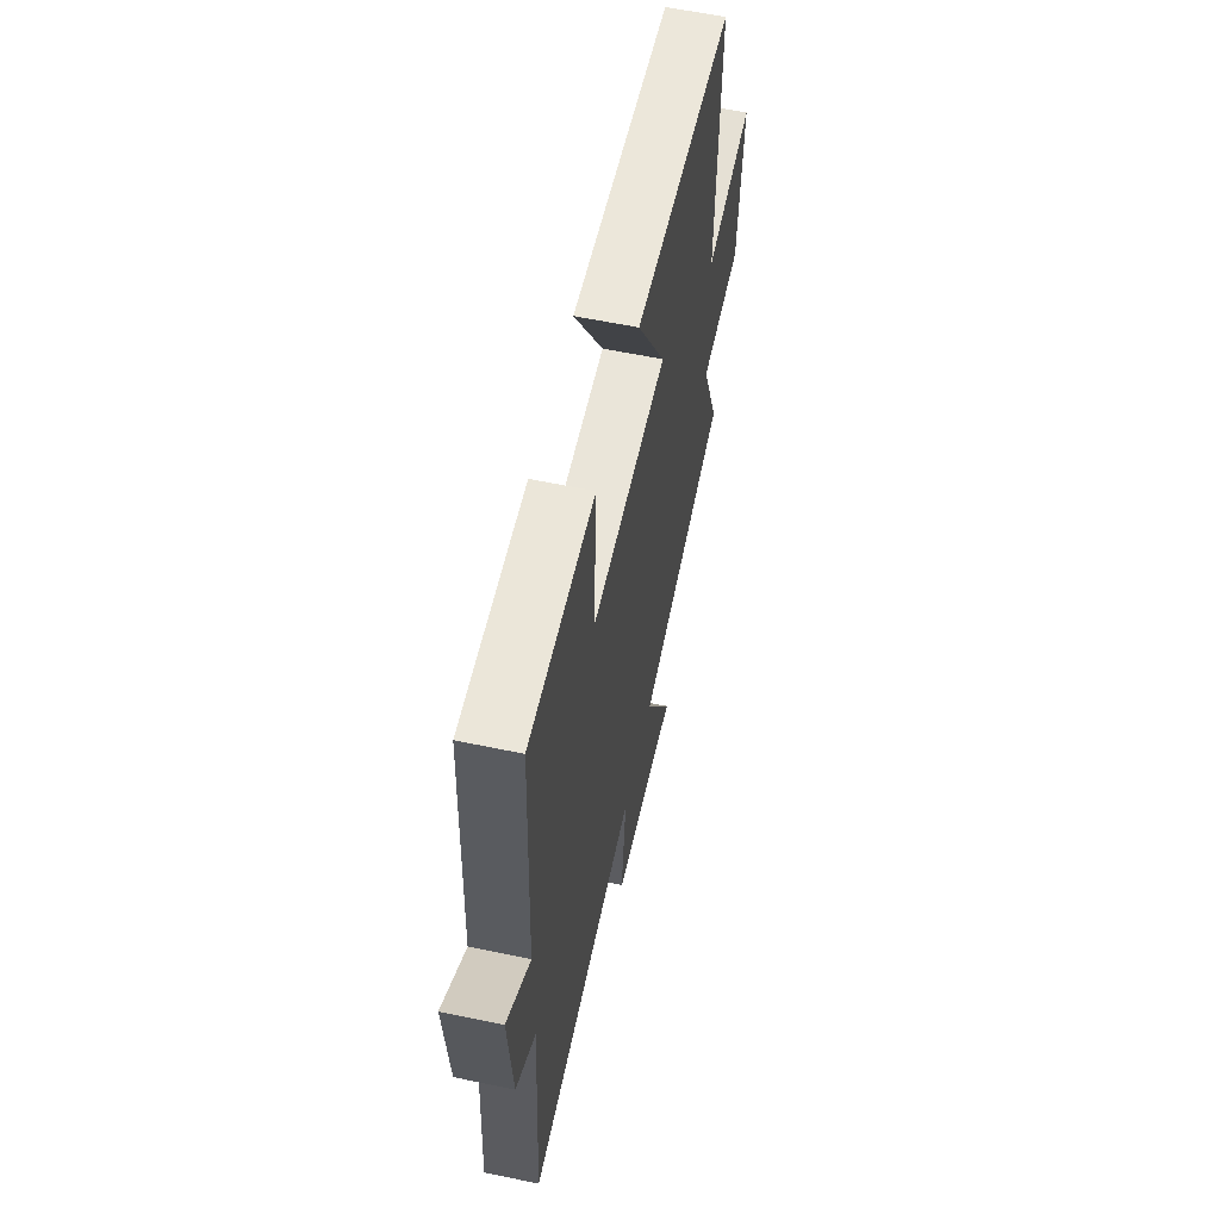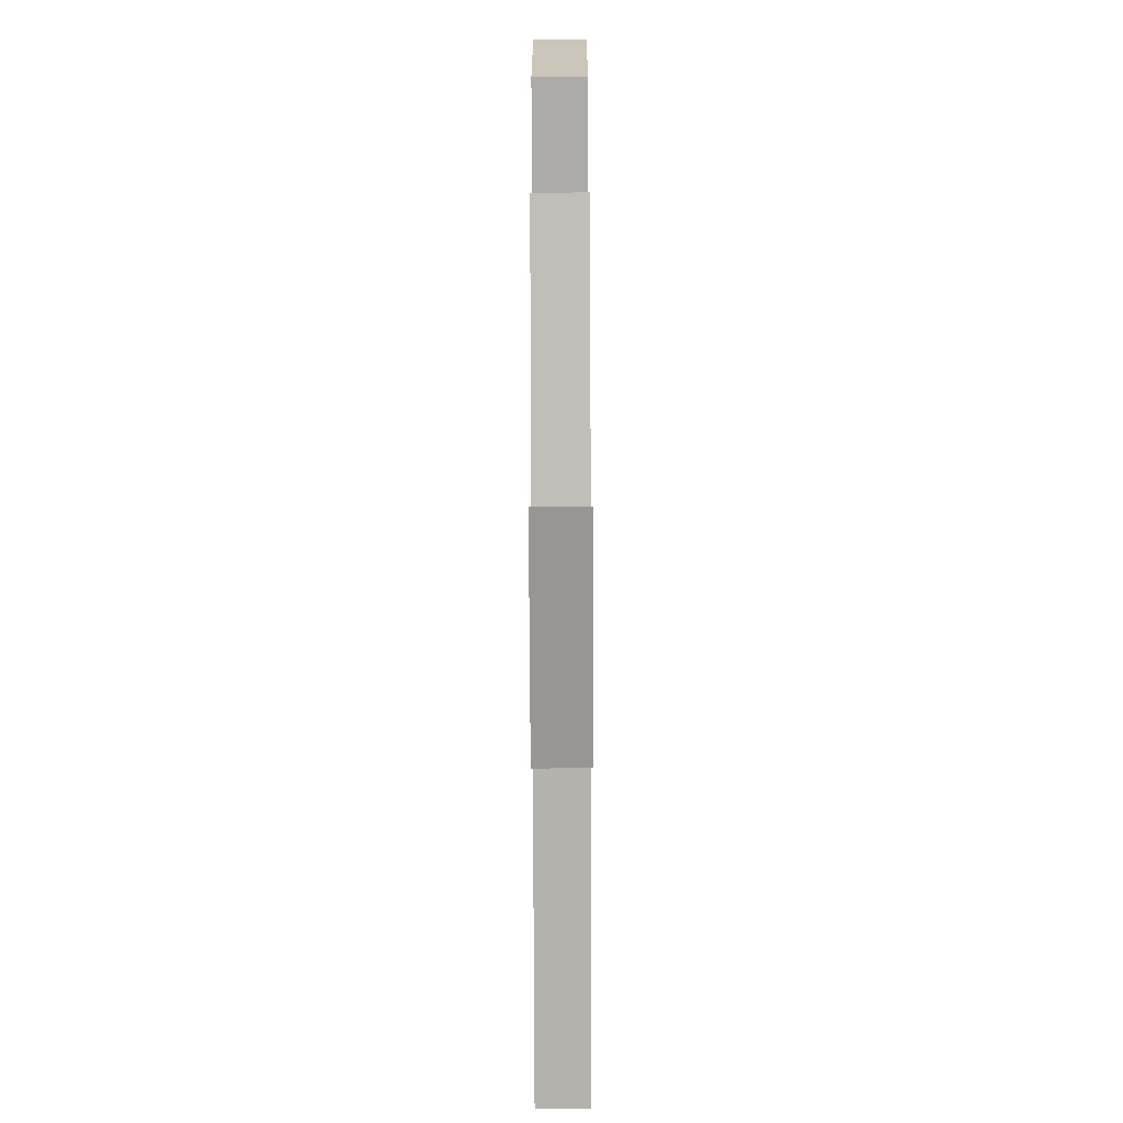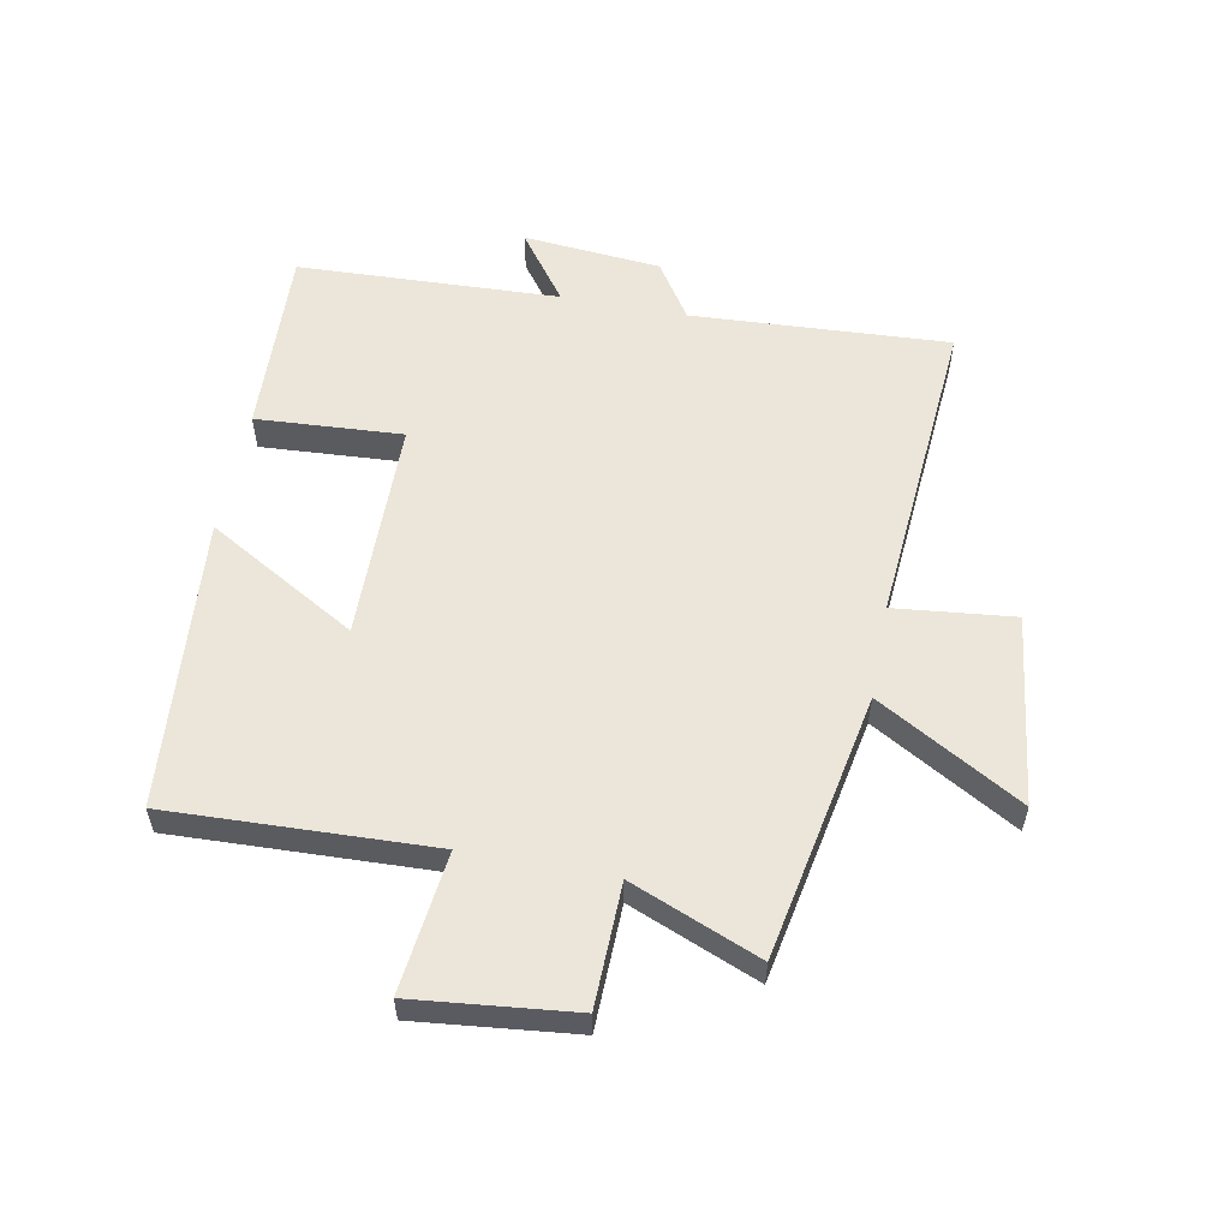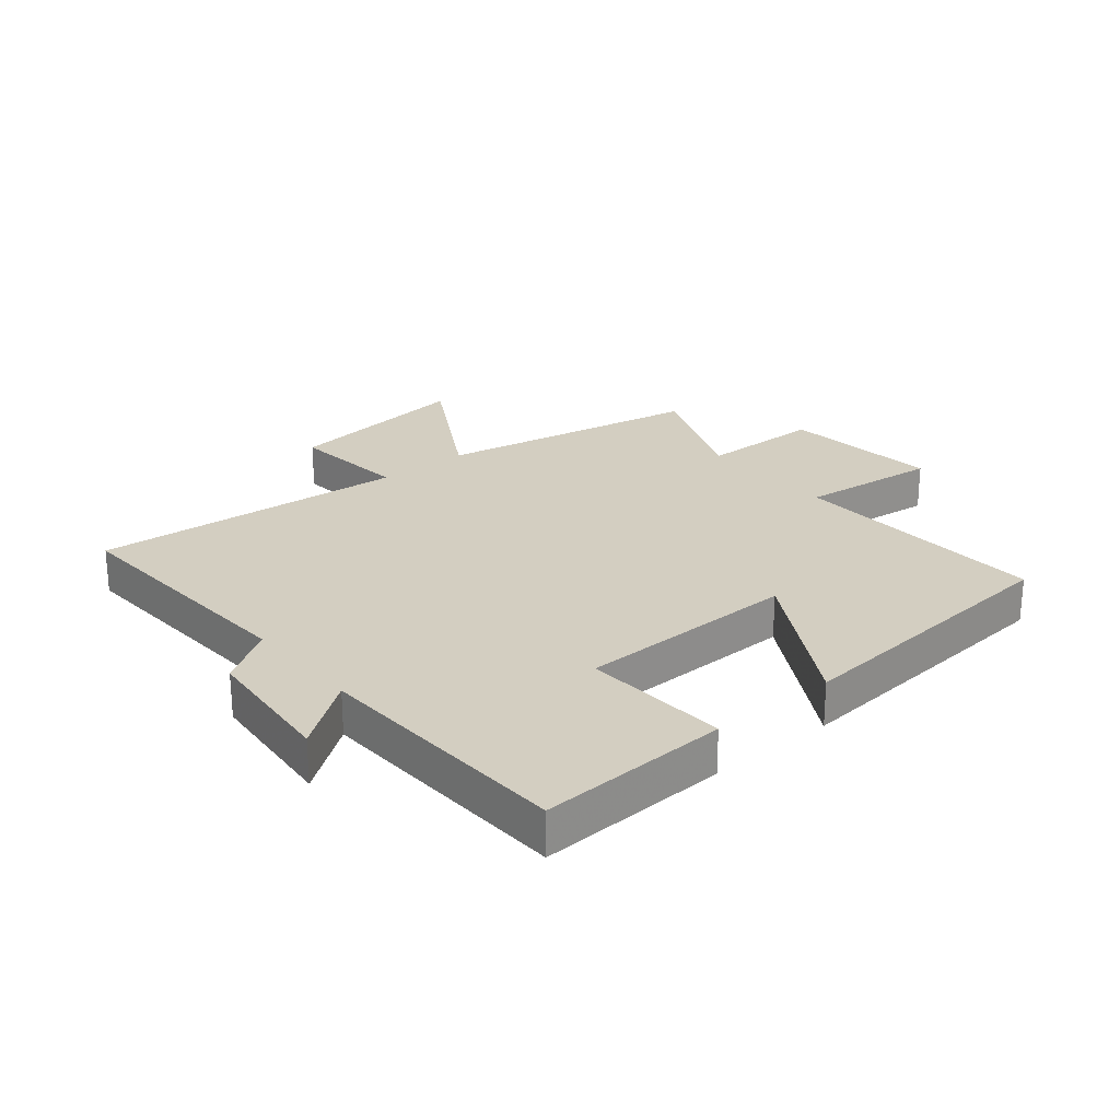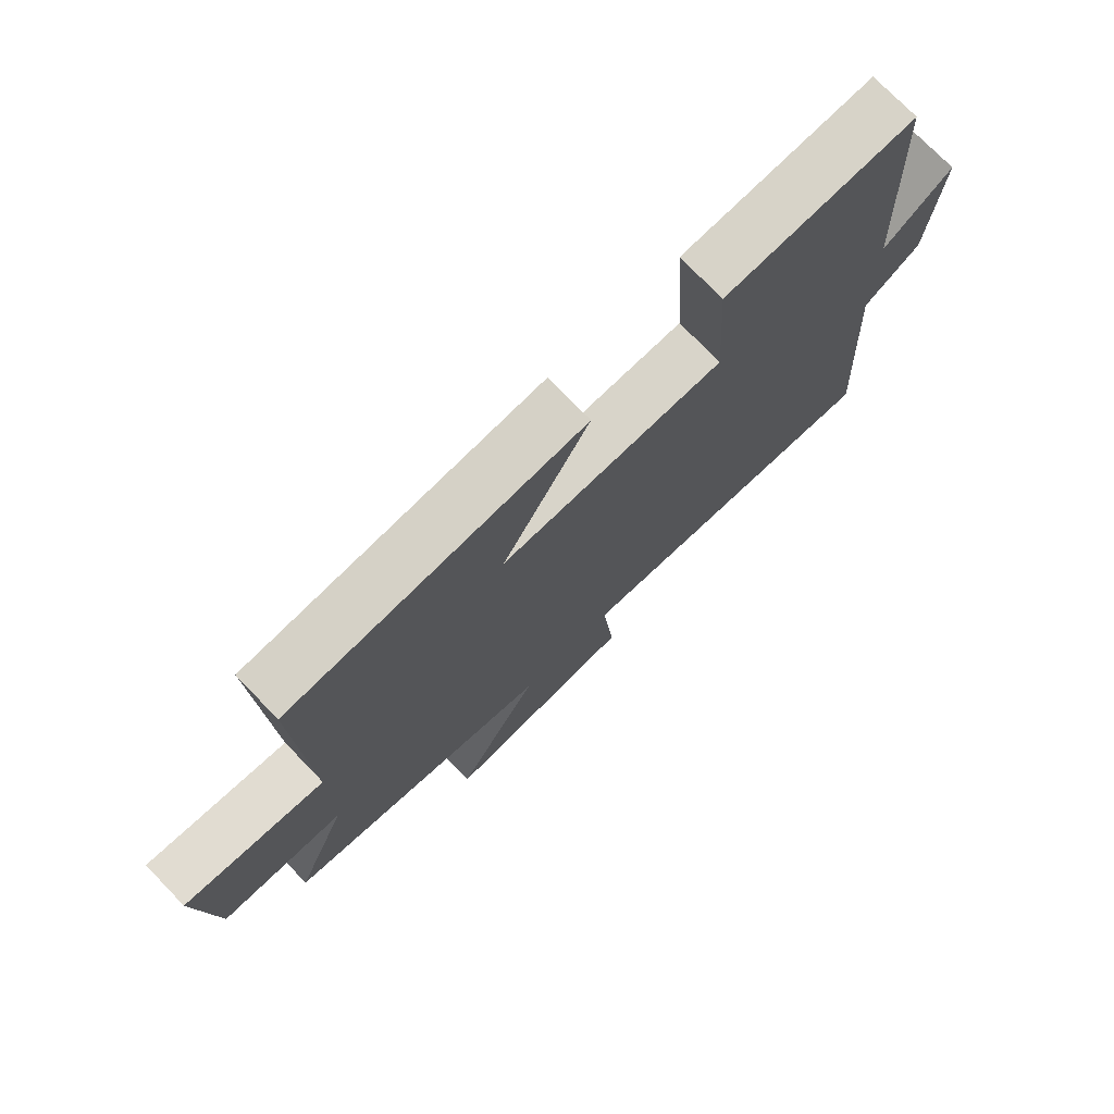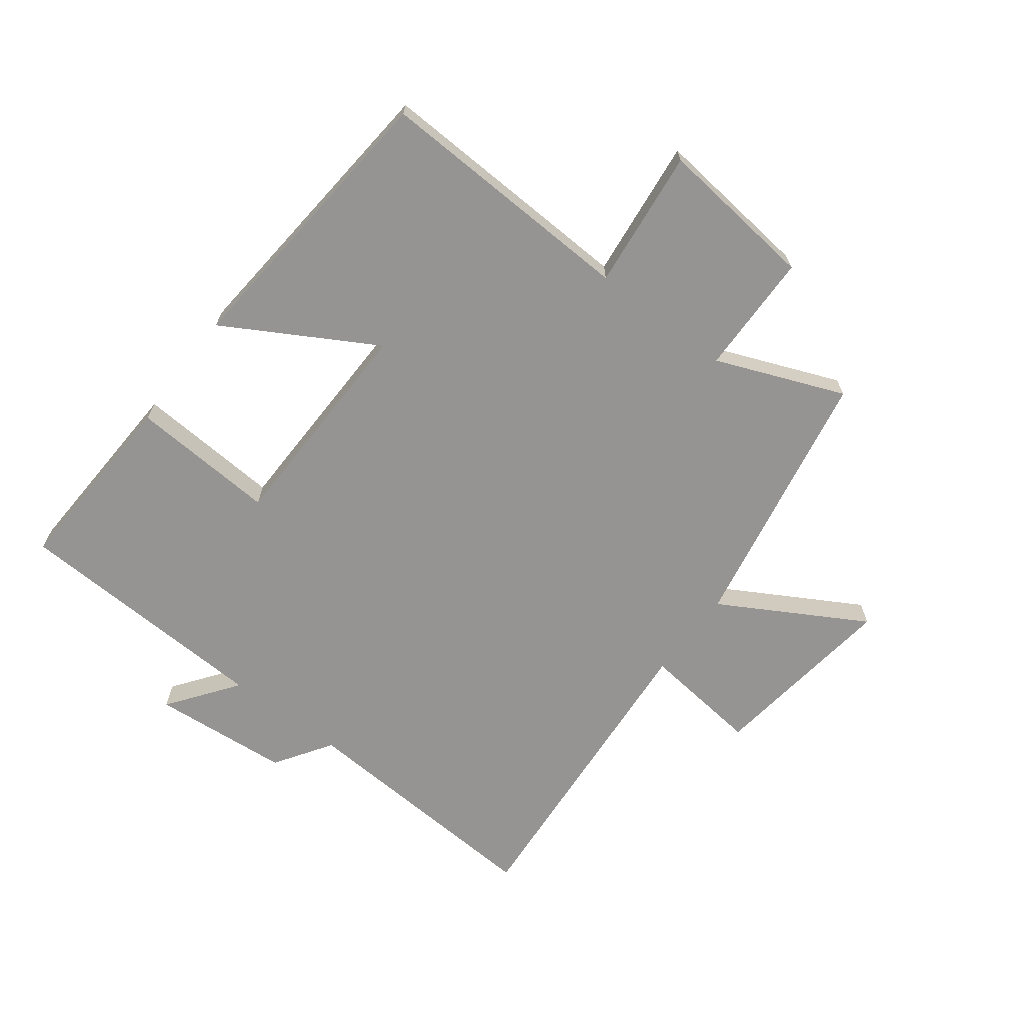
<metadata>
{"format":"obj","ext":"obj","renderer":"f3d","projection":"perspective","resolution":1024,"background":"white","views":[{"elev":58.9,"azim":-77.8,"up":"+Z"},{"elev":-75.1,"azim":90.2,"up":"+Z"},{"elev":56.3,"azim":100.9,"up":"+Y"},{"elev":25.0,"azim":-39.6,"up":"+Y"},{"elev":74.4,"azim":136.0,"up":"+Z"},{"elev":-67.2,"azim":52.7,"up":"+Y"}]}
</metadata>
<code>
v -0.524 0.07 -0.54
v -0.5 0.07 -0.119
v -0.593 0.07 -0.058
v -0.613 0.07 0.168
v -0.5 0.07 0.085
v -0.482 0.07 0.514
v -0.169 0.07 0.5
v -0.184 0.07 0.261
v 0.18 0.07 0.255
v 0.039 0.07 0.5
v 0.517 0.07 0.459
v 0.5 0.07 0.03
v 0.729 0.07 0.056
v 0.701 0.07 -0.204
v 0.5 0.07 -0.208
v 0.585 0.07 -0.418
v 0.15 0.07 -0.5
v 0.285 0.07 -0.735
v -0.027 0.07 -0.695
v -0.006 0.07 -0.5
v -0.524 0 -0.54
v -0.5 0 -0.119
v -0.593 0 -0.058
v -0.613 0 0.168
v -0.5 0 0.085
v -0.482 0 0.514
v -0.169 0 0.5
v -0.184 0 0.261
v 0.18 0 0.255
v 0.039 0 0.5
v 0.517 0 0.459
v 0.5 0 0.03
v 0.729 0 0.056
v 0.701 0 -0.204
v 0.5 0 -0.208
v 0.585 0 -0.418
v 0.15 0 -0.5
v 0.285 0 -0.735
v -0.027 0 -0.695
v -0.006 0 -0.5
f 17 18 19 20
f 15 16 17 20
f 15 20 1 2
f 12 13 14 15
f 12 15 2 3
f 9 10 11 12
f 8 9 12 3
f 5 6 7 8
f 5 8 3
f 3 4 5
f 40 39 38 37
f 40 37 36 35
f 22 21 40 35
f 35 34 33 32
f 23 22 35 32
f 32 31 30 29
f 23 32 29 28
f 28 27 26 25
f 23 28 25
f 25 24 23
f 1 21 22 2
f 2 22 23 3
f 3 23 24 4
f 4 24 25 5
f 5 25 26 6
f 6 26 27 7
f 7 27 28 8
f 8 28 29 9
f 9 29 30 10
f 10 30 31 11
f 11 31 32 12
f 12 32 33 13
f 13 33 34 14
f 14 34 35 15
f 15 35 36 16
f 16 36 37 17
f 17 37 38 18
f 18 38 39 19
f 19 39 40 20
f 20 40 21 1

</code>
